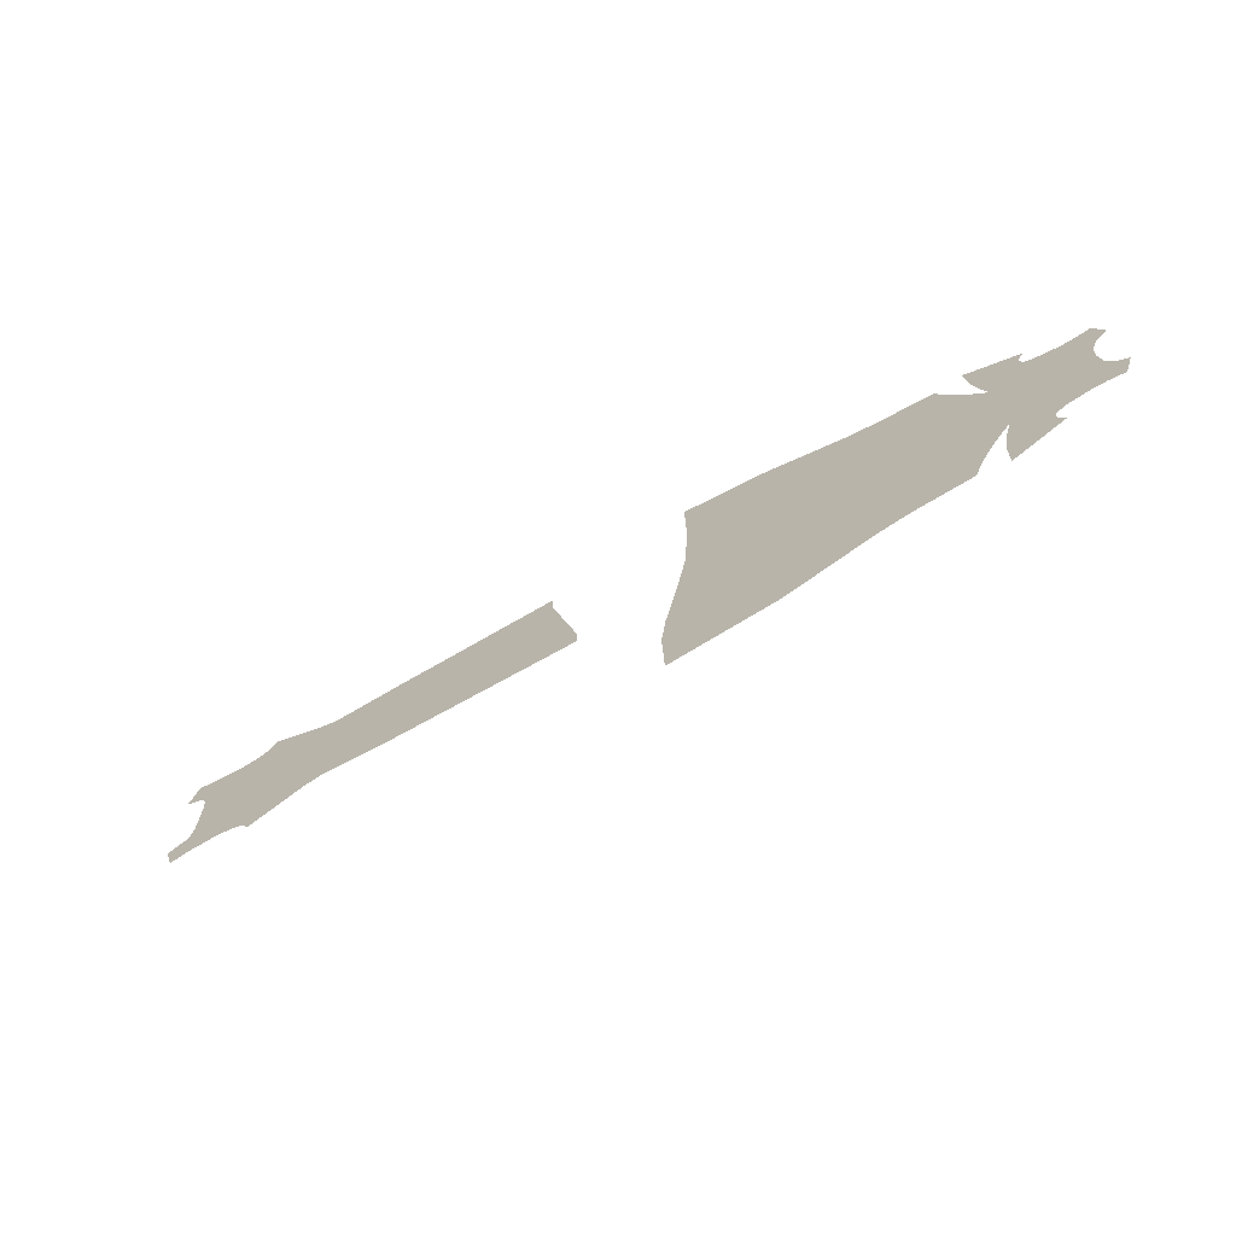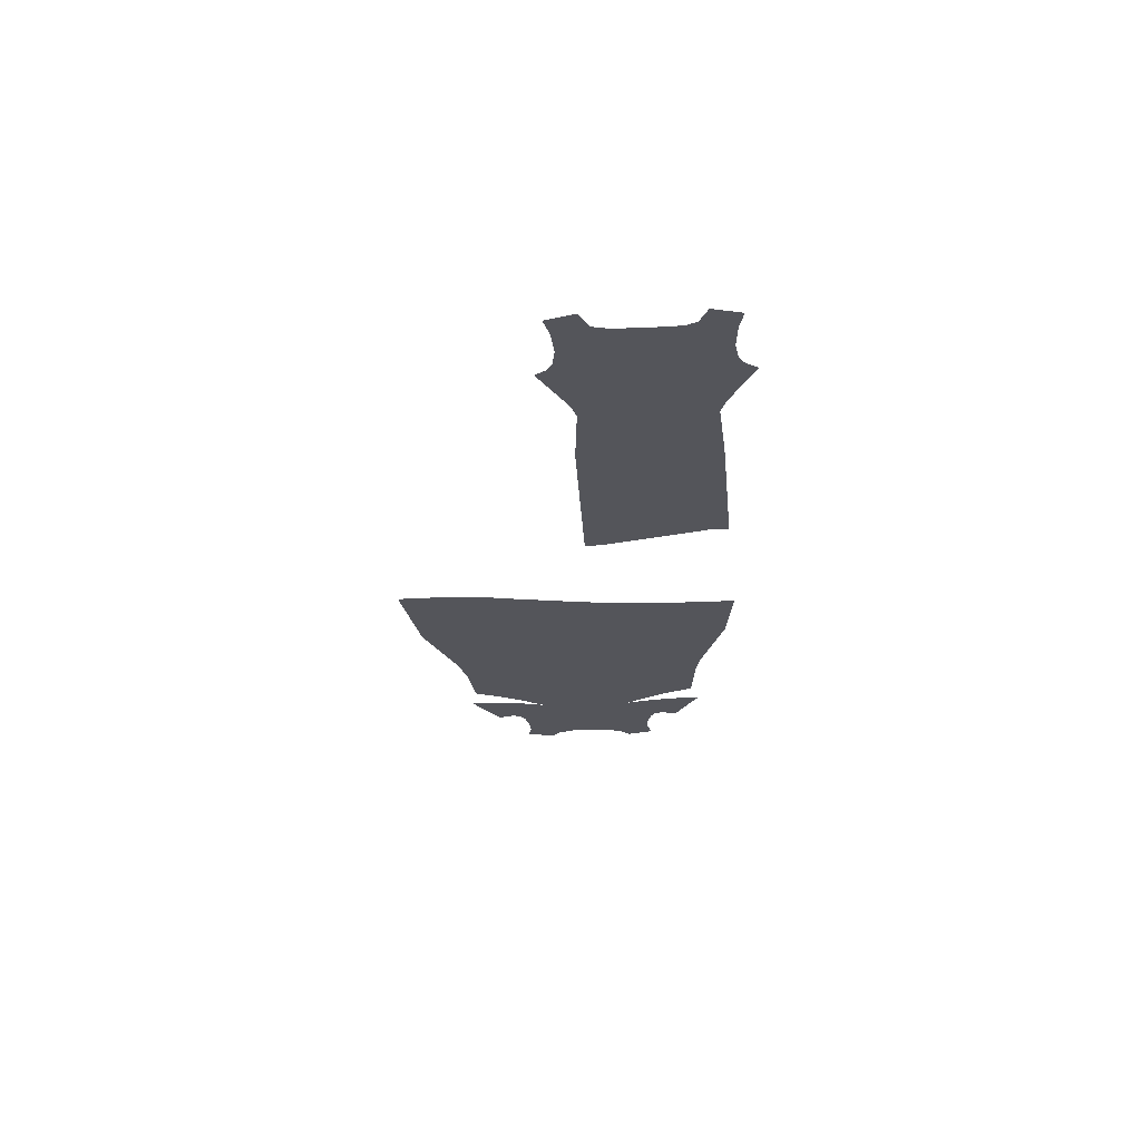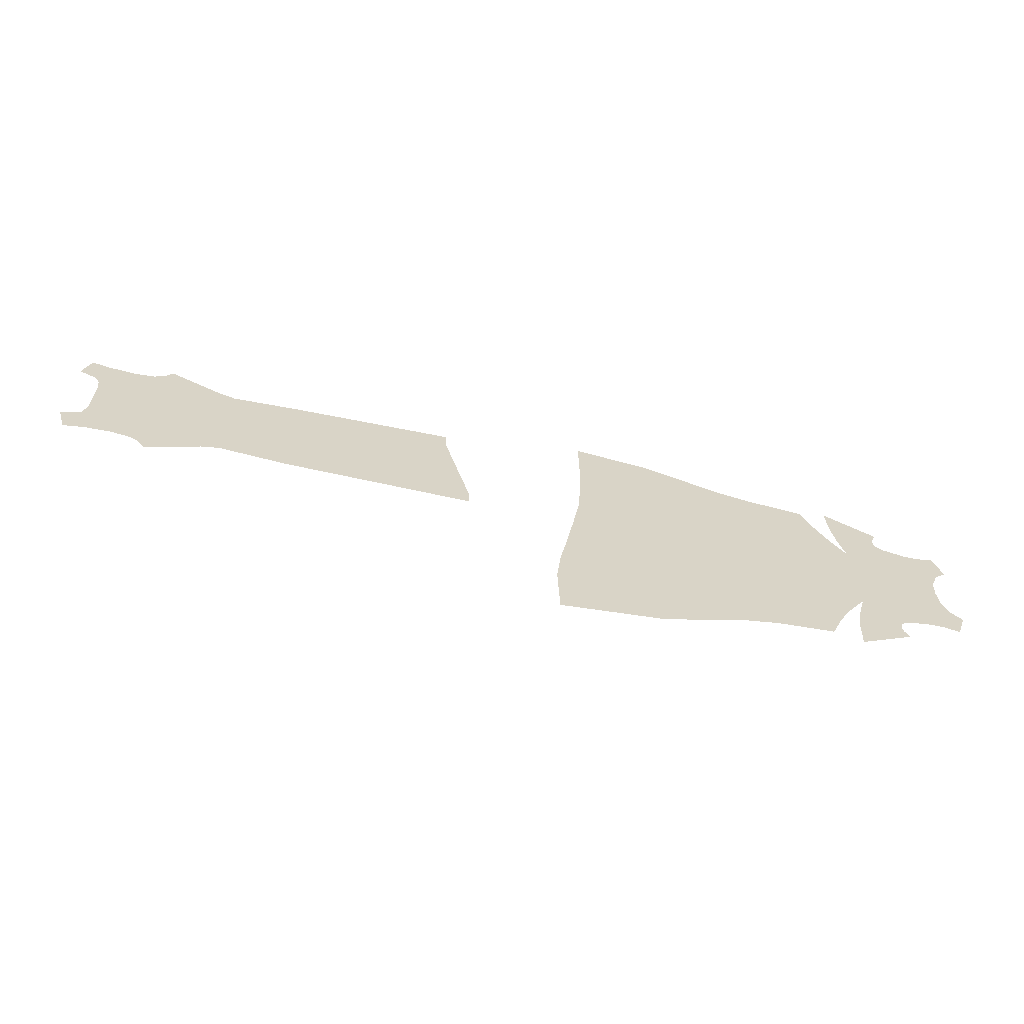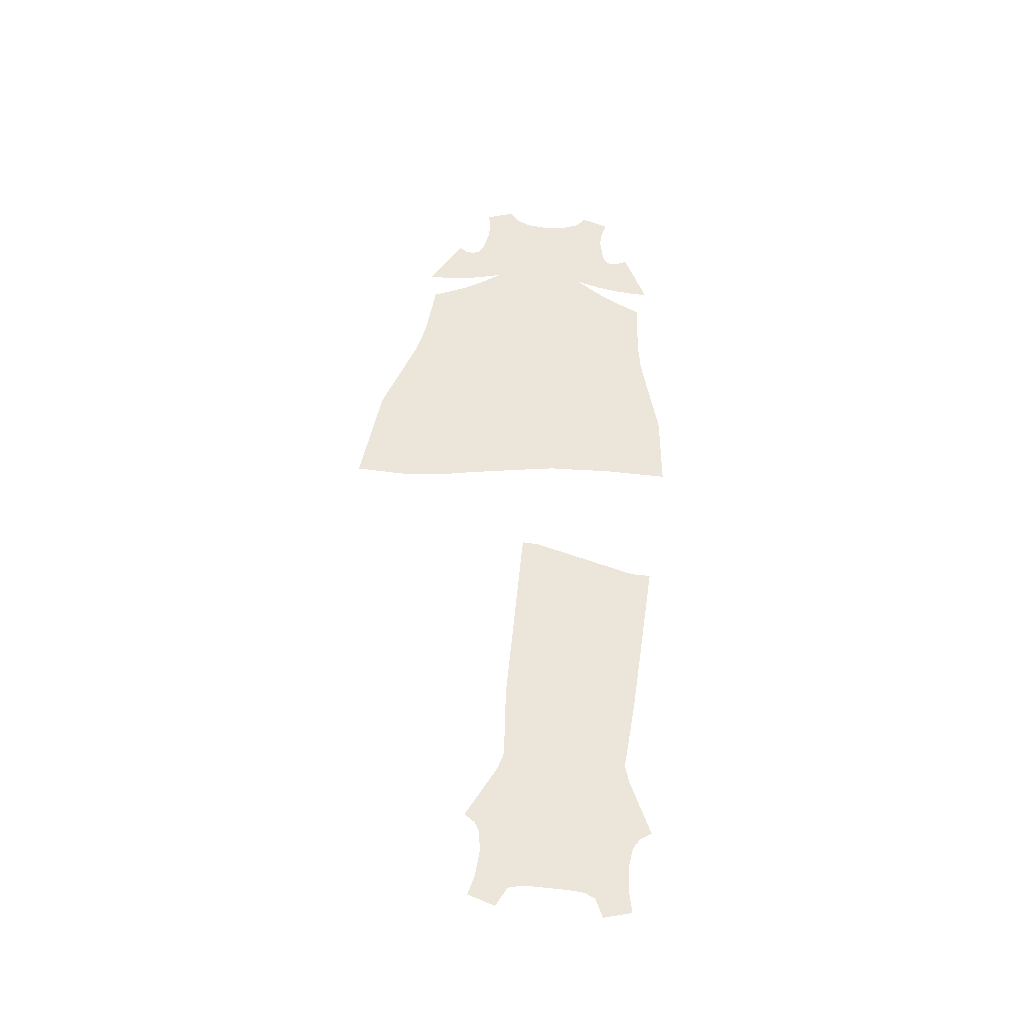
<metadata>
{"format":"obj","ext":"obj","renderer":"f3d","projection":"perspective","resolution":1024,"background":"white","views":[{"elev":-69.9,"azim":-150.2,"up":"+Y"},{"elev":-24.9,"azim":93.9,"up":"+Z"},{"elev":-62.8,"azim":167.5,"up":"+Y"},{"elev":55.2,"azim":96.5,"up":"+Z"}]}
</metadata>
<code>
g ffd1Set tweakSet1
v -0.9263 -0.08053 1.204
v -0.1513 -0.2688 1.204
v -0.9274 0.2002 1.204
v -0.2033 0.3833 1.204
v -0.3424 0.3658 1.204
v -0.3424 -0.2478 1.204
v -0.6209 0.2986 1.204
v -0.6209 -0.1769 1.204
v -0.8277 -0.08109 1.204
v -0.827 0.2023 1.204
v -0.7437 -0.03357 1.204
v -0.743 0.1529 1.204
v -0.6656 -0.1734 1.204
v -0.6652 0.2936 1.204
v -0.5017 -0.1937 1.204
v -0.5017 0.3153 1.204
v -0.9066 0.05897 1.204
v -0.8273 0.06022 1.204
v -0.7438 0.05998 1.204
v -0.6654 0.06095 1.204
v -0.6209 0.06164 1.204
v -0.5017 0.06253 1.204
v -0.3424 0.06138 1.204
v -0.1839 0.0571 1.204
v -0.9436 -0.02844 1.204
v -0.8275 -0.02676 1.204
v -0.7438 0.003125 1.204
v -0.6655 -0.08148 1.204
v -0.6209 -0.08335 1.204
v -0.5017 -0.08616 1.204
v -0.3424 -0.1265 1.204
v -0.1479 -0.1596 1.204
v -0.9436 0.1481 1.204
v -0.8271 0.1481 1.204
v -0.7439 0.1175 1.204
v -0.6653 0.2049 1.204
v -0.6209 0.2082 1.204
v -0.5017 0.2128 1.204
v -0.3424 0.2513 1.204
v -0.2044 0.2589 1.204
v -0.9093 0.0967 1.204
v -0.8272 0.09856 1.204
v -0.7438 0.08504 1.204
v -0.6654 0.1237 1.204
v -0.6209 0.1255 1.204
v -0.5017 0.1281 1.204
v -0.3424 0.1442 1.204
v -0.1987 0.1451 1.204
v -0.9103 0.0203 1.204
v -0.8274 0.02093 1.204
v -0.7438 0.0343 1.204
v -0.6655 -0.003376 1.204
v -0.6209 -0.003849 1.204
v -0.5017 -0.004635 1.204
v -0.3424 -0.02348 1.204
v -0.1677 -0.03308 1.204
v -0.9217 -0.008747 1.204
v -0.8275 -0.002882 1.204
v -0.7438 0.01873 1.204
v -0.6655 -0.04237 1.204
v -0.6209 -0.04354 1.204
v -0.5017 -0.04534 1.204
v -0.3424 -0.07492 1.204
v -0.1565 -0.08773 1.204
v -0.9231 0.1308 1.204
v -0.8272 0.126 1.204
v -0.7439 0.103 1.204
v -0.6653 0.1687 1.204
v -0.6209 0.1713 1.204
v -0.5017 0.175 1.204
v -0.3424 0.2035 1.204
v -0.2014 0.2081 1.204
v -0.5605 0.304 1.204
v -0.5605 0.2064 1.204
v -0.5605 0.1702 1.204
v -0.5605 0.1252 1.204
v -0.5605 0.06244 1.204
v -0.5605 -0.001867 1.204
v -0.5605 -0.04085 1.204
v -0.5605 -0.07993 1.204
v -0.5605 -0.1817 1.204
v -0.8715 0.1923 1.204
v -0.8788 0.1481 1.204
v -0.8697 0.1281 1.204
v -0.8637 0.09773 1.204
v -0.8625 0.05967 1.204
v -0.8642 0.02065 1.204
v -0.8693 -0.005484 1.204
v -0.879 -0.02671 1.204
v -0.8693 -0.0739 1.204
v -0.8181 -0.1365 1.204
v -0.7193 -0.1904 1.204
v -0.8064 -0.106 1.204
v -0.7264 -0.1013 1.204
v -0.8097 -0.09315 1.204
v -0.7337 -0.06888 1.204
v -0.8085 -0.1193 1.204
v -0.7219 -0.1334 1.204
v -0.8966 -0.07347 1.204
v -0.9099 -0.02754 1.204
v -0.8944 -0.007045 1.204
v -0.8863 0.02048 1.204
v -0.8836 0.05933 1.204
v -0.8855 0.09724 1.204
v -0.8952 0.1294 1.204
v -0.9098 0.1481 1.204
v -0.8983 0.1936 1.204
v -0.719 -0.06827 1.204
v -0.7009 -0.09713 1.204
v -0.6848 -0.1285 1.204
v -0.8183 0.2563 1.204
v -0.7188 0.3093 1.204
v -0.8092 0.2143 1.204
v -0.7311 0.1972 1.204
v -0.8078 0.2322 1.204
v -0.7233 0.2394 1.204
v -0.8125 0.2449 1.204
v -0.7203 0.2763 1.204
v -0.7168 0.1916 1.204
v -0.6951 0.2285 1.204
v -0.6811 0.2567 1.204
v 0.01447 0.1051 1.227
v 0.793 0.08893 1.227
v 0.06767 0.3722 1.227
v 0.794 0.3907 1.227
v 0.3697 0.3627 1.227
v 0.369 0.1107 1.227
v 0.5025 0.3547 1.227
v 0.5019 0.1224 1.227
v 0.6357 0.4148 1.227
v 0.636 0.06353 1.227
v 0.7034 0.3776 1.227
v 0.7038 0.101 1.227
v 0.7575 0.382 1.227
v 0.7538 0.09832 1.227
v 0.6686 0.3827 1.227
v 0.6689 0.09499 1.227
v 0.5357 0.3657 1.227
v 0.5353 0.1132 1.227
v 0.6506 0.3933 1.227
v 0.6509 0.08558 1.227
v 0.06717 0.3347 1.227
v 0.3696 0.3335 1.227
v 0.5025 0.3277 1.227
v 0.5356 0.3364 1.227
v 0.6358 0.3741 1.227
v 0.6506 0.3576 1.227
v 0.6686 0.3493 1.227
v 0.7035 0.3455 1.227
v 0.757 0.3491 1.227
v 0.8094 0.3381 1.227
v 0.01569 0.1366 1.227
v 0.3691 0.143 1.227
v 0.502 0.1522 1.227
v 0.5353 0.1456 1.227
v 0.6359 0.1086 1.227
v 0.6508 0.1251 1.227
v 0.6688 0.1319 1.227
v 0.7038 0.1365 1.227
v 0.7542 0.1347 1.227
v 0.8086 0.1419 1.227
v 0.7638 0.2378 1.227
v 0.7556 0.2404 1.227
v 0.7036 0.2395 1.227
v 0.6687 0.2391 1.227
v 0.6507 0.2397 1.227
v 0.6359 0.2395 1.227
v 0.5355 0.2397 1.227
v 0.5022 0.2387 1.227
v 0.3694 0.2369 1.227
v 0.04107 0.2343 1.227
v 0.7715 0.1605 1.227
v 0.7548 0.1739 1.227
v 0.7037 0.1748 1.227
v 0.6688 0.1717 1.227
v 0.6508 0.1676 1.227
v 0.6359 0.1572 1.227
v 0.5354 0.1805 1.227
v 0.5021 0.1843 1.227
v 0.3692 0.1779 1.227
v 0.02511 0.1729 1.227
v 0.7748 0.3217 1.227
v 0.7567 0.326 1.227
v 0.7035 0.3229 1.227
v 0.6686 0.3259 1.227
v 0.6507 0.3325 1.227
v 0.6358 0.3455 1.227
v 0.5356 0.3158 1.227
v 0.5024 0.3088 1.227
v 0.3696 0.3129 1.227
v 0.06162 0.3133 1.227
v 0.7639 0.2801 1.227
v 0.7562 0.2862 1.227
v 0.7036 0.2842 1.227
v 0.6687 0.2856 1.227
v 0.6507 0.2894 1.227
v 0.6358 0.2963 1.227
v 0.5355 0.2805 1.227
v 0.5023 0.2762 1.227
v 0.3695 0.2776 1.227
v 0.05208 0.2766 1.227
v 0.764 0.2096 1.227
v 0.7552 0.2098 1.227
v 0.7037 0.2097 1.227
v 0.6688 0.2081 1.227
v 0.6508 0.2065 1.227
v 0.6359 0.2016 1.227
v 0.5354 0.2125 1.227
v 0.5022 0.2137 1.227
v 0.3693 0.2097 1.227
v 0.03373 0.206 1.227
v 0.7647 0.1866 1.227
v 0.755 0.193 1.227
v 0.7037 0.1933 1.227
v 0.6688 0.191 1.227
v 0.6508 0.1883 1.227
v 0.6359 0.1808 1.227
v 0.5354 0.1975 1.227
v 0.5021 0.1999 1.227
v 0.3692 0.1948 1.227
v 0.02968 0.1904 1.227
v 0.7663 0.3029 1.227
v 0.7565 0.308 1.227
v 0.7035 0.3055 1.227
v 0.6687 0.3077 1.227
v 0.6507 0.313 1.227
v 0.6358 0.3232 1.227
v 0.5356 0.2999 1.227
v 0.5024 0.2941 1.227
v 0.3695 0.297 1.227
v 0.05731 0.2967 1.227
v 0.4209 0.3596 1.227
v 0.4208 0.3312 1.227
v 0.4207 0.3113 1.227
v 0.4207 0.2959 1.227
v 0.4206 0.2771 1.227
v 0.4205 0.2376 1.227
v 0.4205 0.2113 1.227
v 0.4204 0.1967 1.227
v 0.4204 0.1803 1.227
v 0.4203 0.1465 1.227
v 0.4202 0.1152 1.227
v 0.2072 0.3678 1.227
v 0.2069 0.3341 1.227
v 0.2039 0.3131 1.227
v 0.2015 0.2969 1.227
v 0.1987 0.2771 1.227
v 0.1927 0.2355 1.227
v 0.1887 0.2077 1.227
v 0.1865 0.1924 1.227
v 0.184 0.1752 1.227
v 0.1789 0.1396 1.227
v 0.1782 0.1077 1.227
g skirt3a:polySurface1
f 39 40 4 5
f 74 38 16 73
f 83 34 10 82
f 38 39 5 16
f 87 50 18 86
f 50 51 19 18
f 51 52 20 19
f 52 53 21 20
f 78 54 22 77
f 54 55 23 22
f 55 56 24 23
f 90 9 26 89
f 81 15 30 80
f 15 6 31 30
f 6 2 32 31
f 84 66 34 83
f 75 70 38 74
f 70 71 39 38
f 71 72 40 39
f 86 18 42 85
f 18 19 43 42
f 19 20 44 43
f 20 21 45 44
f 77 22 46 76
f 22 23 47 46
f 23 24 48 47
f 88 58 50 87
f 58 59 51 50
f 79 62 54 78
f 62 63 55 54
f 63 64 56 55
f 89 26 58 88
f 80 30 62 79
f 30 31 63 62
f 31 32 64 63
f 85 42 66 84
f 42 43 67 66
f 76 46 70 75
f 46 47 71 70
f 47 48 72 71
f 21 77 76 45
f 53 78 77 21
f 33 106 107 3
f 65 105 106 33
f 41 104 105 65
f 17 103 104 41
f 49 102 103 17
f 57 101 102 49
f 25 100 101 57
f 1 99 100 25
f 94 93 97 98
f 96 95 93 94
f 98 97 91 92
f 99 90 89 100
f 101 100 89 88
f 102 101 88 87
f 103 102 87 86
f 104 103 86 85
f 105 104 85 84
f 106 105 84 83
f 107 106 83 82
f 26 9 11 27
f 59 60 52 51
f 60 61 53 52
f 58 26 27 59
f 61 79 78 53
f 29 80 79 61
f 8 81 80 29
f 11 9 95 96
f 28 110 13
f 13 8 29 28
f 27 28 60 59
f 28 29 61 60
f 108 28 27 11
f 109 28 108
f 110 28 109
f 117 118 112 111
f 113 114 116 115
f 115 116 118 117
f 67 43 44 68
f 68 44 45 69
f 7 37 74 73
f 37 69 75 74
f 69 45 76 75
f 34 35 12 10
f 66 67 35 34
f 113 10 12 114
f 119 12 35 36
f 14 36 37 7
f 35 67 68 36
f 36 68 69 37
f 36 120 119
f 36 121 120
f 121 36 14
f 150 151 125 134
f 244 143 126 243
f 233 144 128 232
f 145 146 130 138
f 148 149 132 136
f 149 150 134 132
f 147 148 136 140
f 144 145 138 128
f 146 147 140 130
f 252 153 180 251
f 241 154 179 240
f 154 155 178 179
f 155 156 177 178
f 156 157 176 177
f 157 158 175 176
f 158 159 174 175
f 159 160 173 174
f 160 161 172 173
f 253 127 153 252
f 242 129 154 241
f 129 139 155 154
f 139 131 156 155
f 131 141 157 156
f 141 137 158 157
f 137 133 159 158
f 133 135 160 159
f 135 123 161 160
f 163 162 192 193
f 164 163 193 194
f 165 164 194 195
f 166 165 195 196
f 167 166 196 197
f 168 167 197 198
f 169 168 198 199
f 237 169 199 236
f 248 170 200 247
f 173 172 212 213
f 174 173 213 214
f 175 174 214 215
f 176 175 215 216
f 177 176 216 217
f 178 177 217 218
f 179 178 218 219
f 240 179 219 239
f 251 180 220 250
f 183 182 151 150
f 184 183 150 149
f 185 184 149 148
f 186 185 148 147
f 187 186 147 146
f 188 187 146 145
f 189 188 145 144
f 234 189 144 233
f 245 190 143 244
f 193 192 222 223
f 194 193 223 224
f 195 194 224 225
f 196 195 225 226
f 197 196 226 227
f 198 197 227 228
f 199 198 228 229
f 236 199 229 235
f 247 200 230 246
f 203 202 162 163
f 204 203 163 164
f 205 204 164 165
f 206 205 165 166
f 207 206 166 167
f 208 207 167 168
f 209 208 168 169
f 238 209 169 237
f 249 210 170 248
f 213 212 202 203
f 214 213 203 204
f 215 214 204 205
f 216 215 205 206
f 217 216 206 207
f 218 217 207 208
f 219 218 208 209
f 239 219 209 238
f 250 220 210 249
f 223 222 182 183
f 224 223 183 184
f 225 224 184 185
f 226 225 185 186
f 227 226 186 187
f 228 227 187 188
f 229 228 188 189
f 235 229 189 234
f 246 230 190 245
f 143 233 232 126
f 190 234 233 143
f 230 235 234 190
f 200 236 235 230
f 170 237 236 200
f 210 238 237 170
f 220 239 238 210
f 180 240 239 220
f 153 241 240 180
f 127 242 241 153
f 142 244 243 124
f 191 245 244 142
f 231 246 245 191
f 201 247 246 231
f 171 248 247 201
f 211 249 248 171
f 221 250 249 211
f 181 251 250 221
f 152 252 251 181
f 122 253 252 152

</code>
